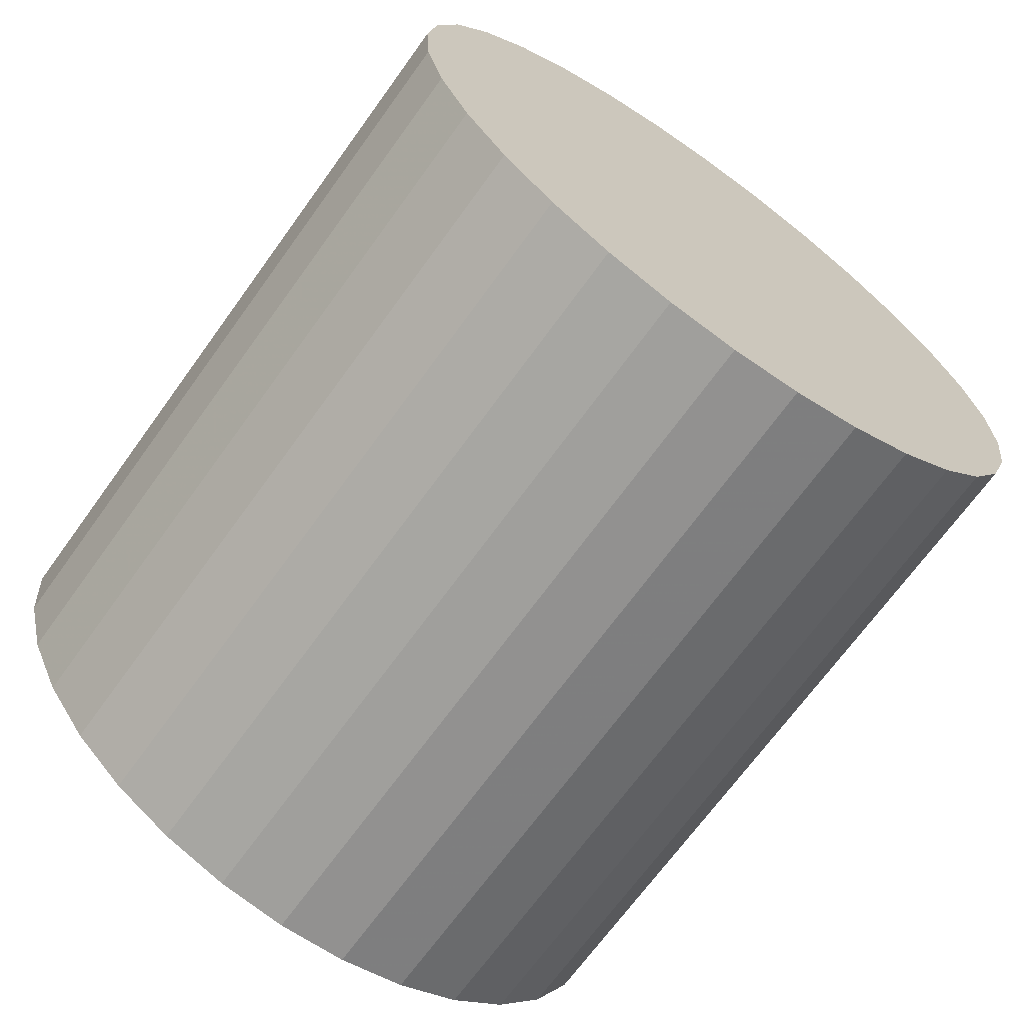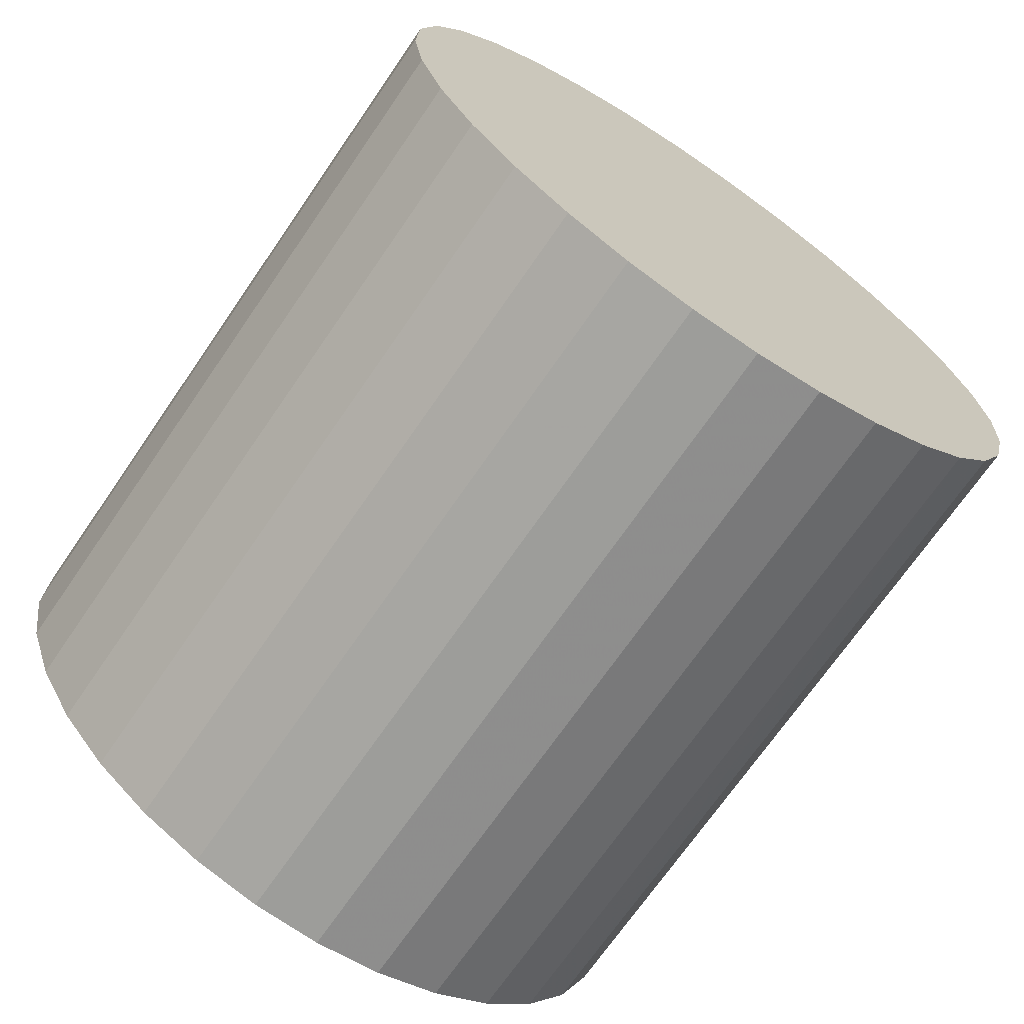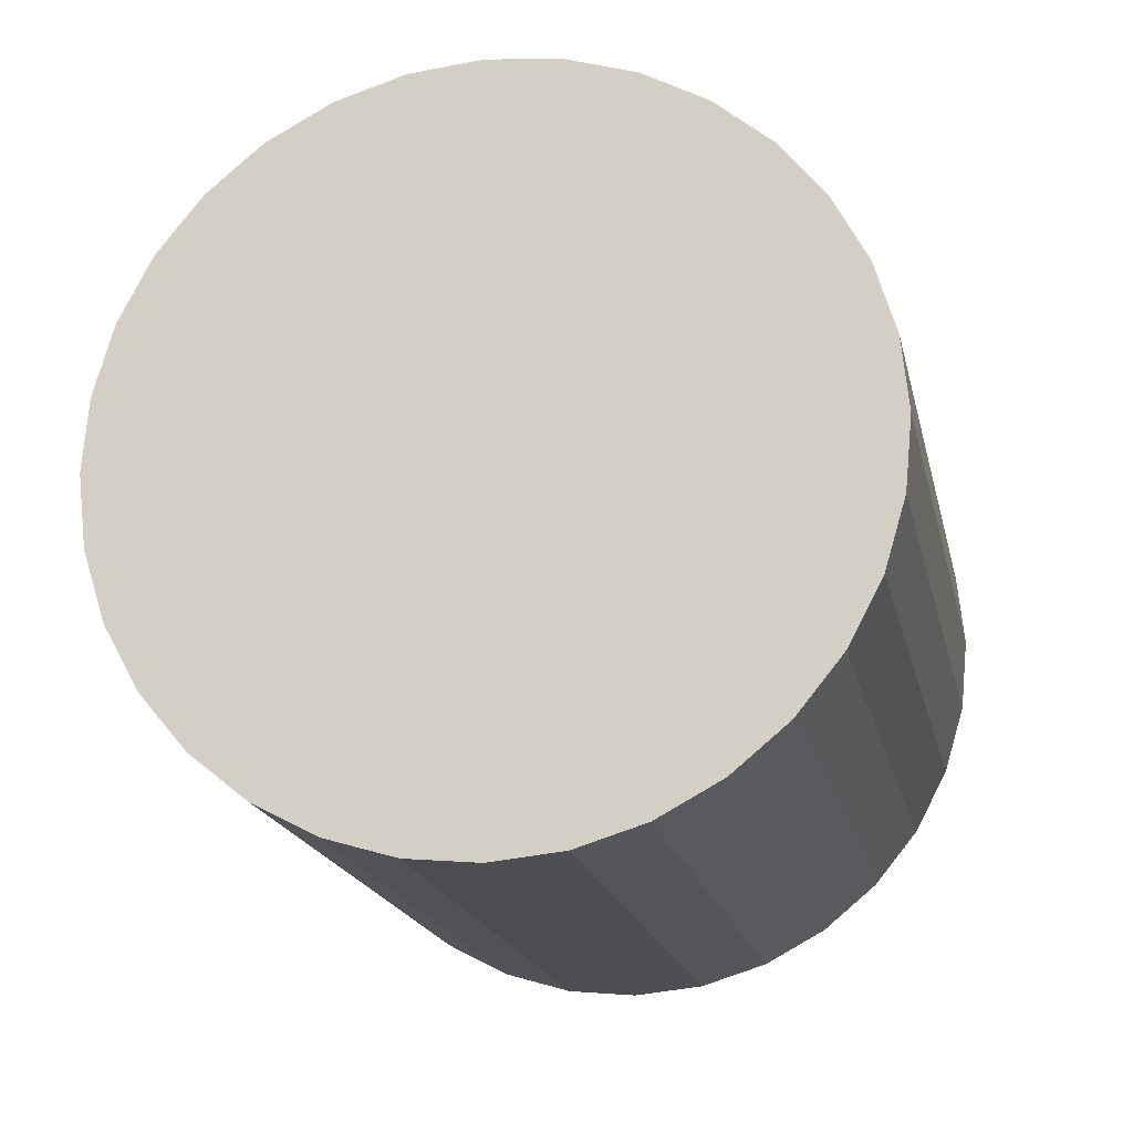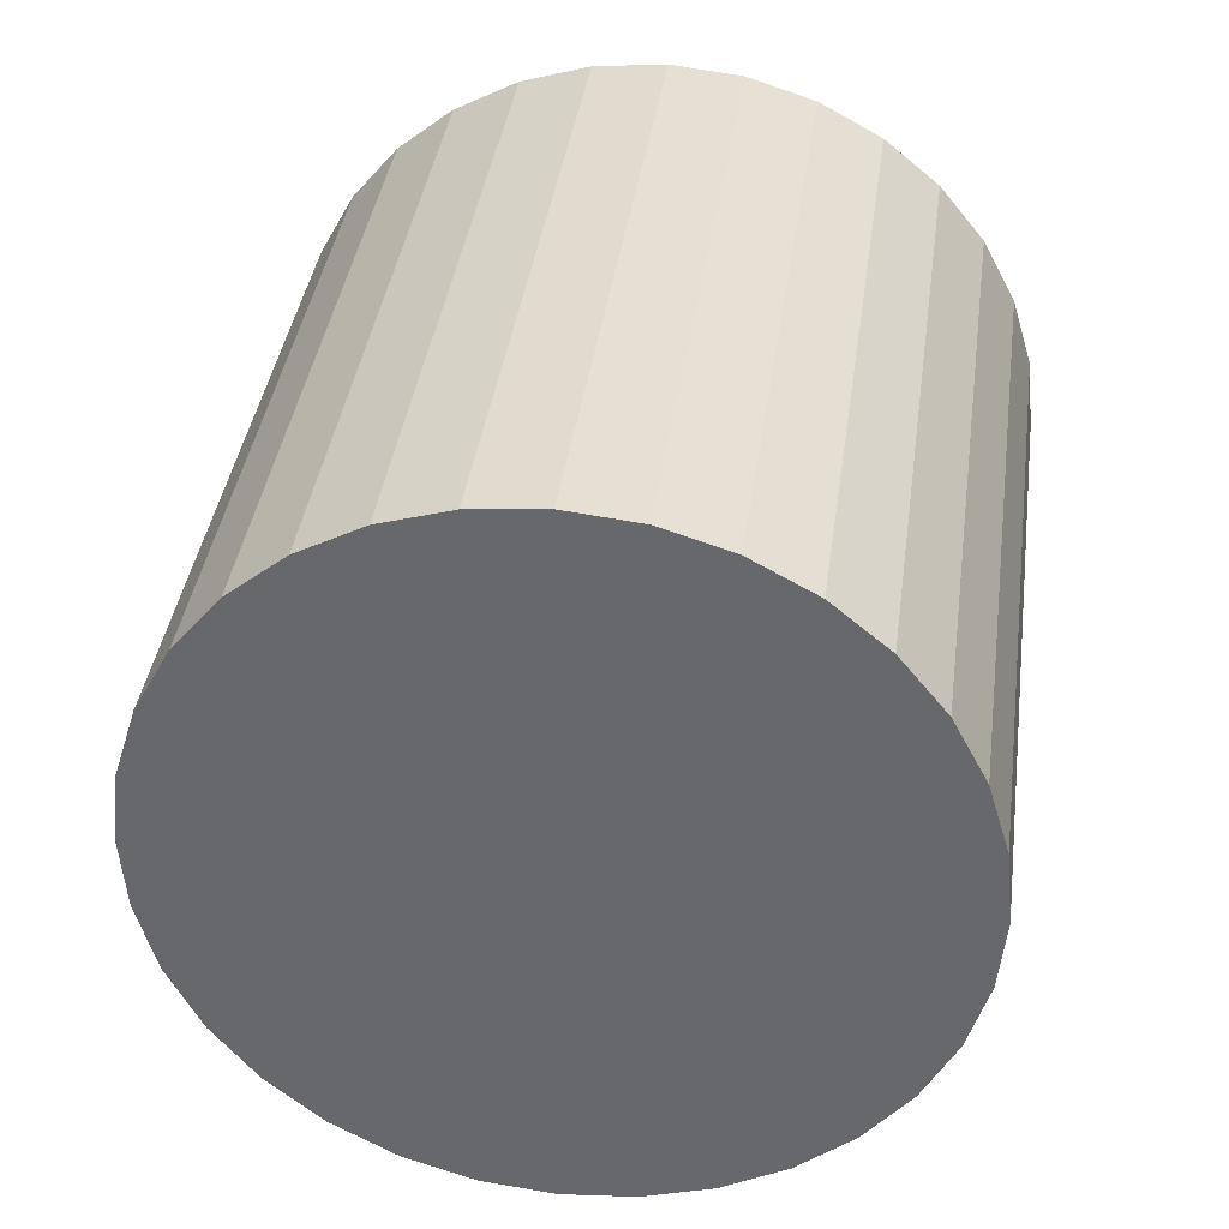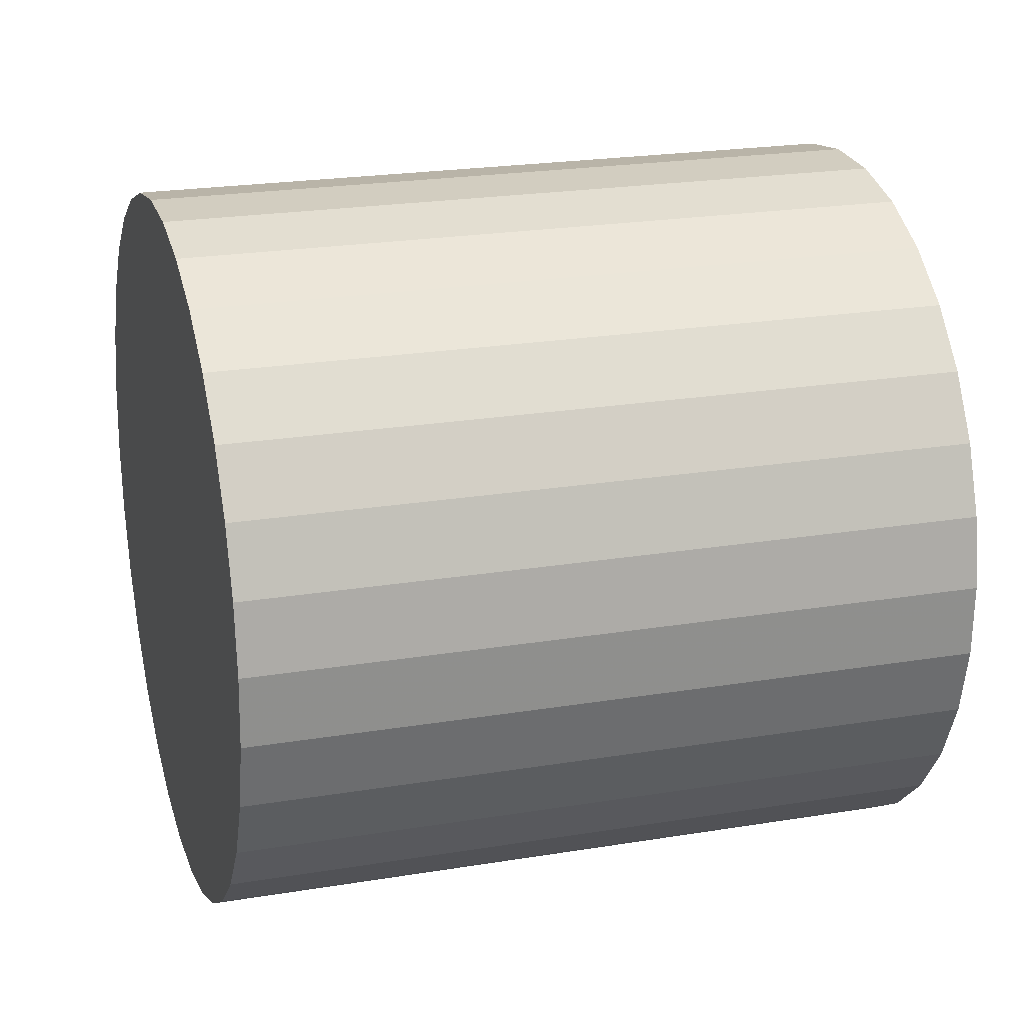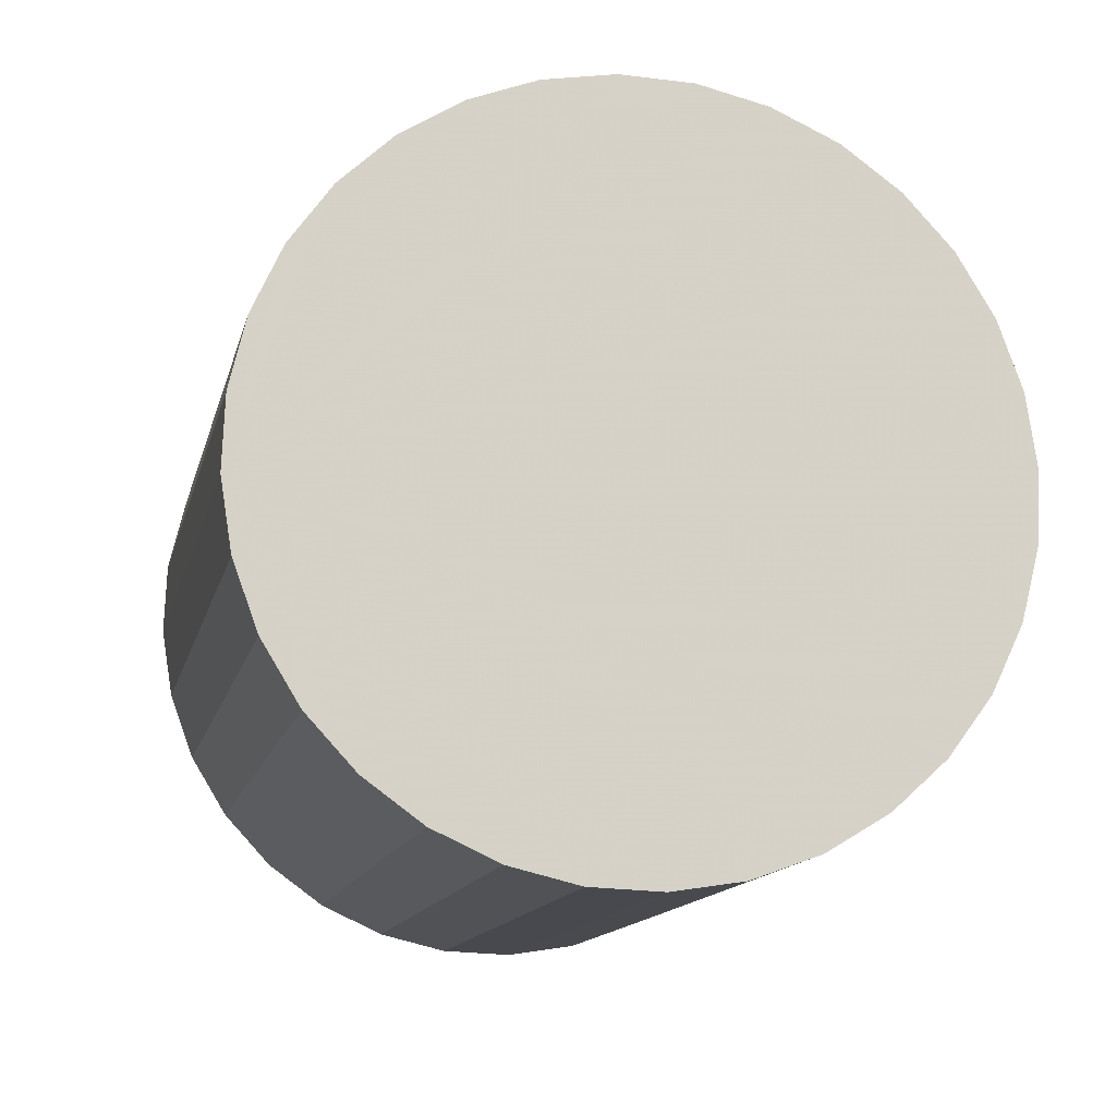
<metadata>
{"format":"obj","ext":"obj","renderer":"f3d","projection":"perspective","resolution":1024,"background":"white","views":[{"elev":-59.4,"azim":134.6,"up":"+Y"},{"elev":-77.2,"azim":-44.1,"up":"+Y"},{"elev":76.3,"azim":52.2,"up":"+Z"},{"elev":-62.5,"azim":-94.3,"up":"+Z"},{"elev":46.1,"azim":-114.6,"up":"+Y"},{"elev":79.4,"azim":-152.5,"up":"+Z"}]}
</metadata>
<code>
v 0.2496 0.3738 0.3704
v 0.2701 0.3883 0.2487
v 0.2525 0.362 0.3695
v 0.273 0.3765 0.2478
v 0.2531 0.3499 0.3681
v 0.2736 0.3644 0.2465
v 0.2514 0.338 0.3664
v 0.2719 0.3525 0.2448
v 0.2473 0.3267 0.3644
v 0.2678 0.3412 0.2427
v 0.2412 0.3164 0.3621
v 0.2617 0.3309 0.2405
v 0.2331 0.3076 0.3597
v 0.2536 0.3221 0.2381
v 0.2235 0.3006 0.3573
v 0.244 0.3151 0.2356
v 0.2126 0.2956 0.3549
v 0.2331 0.3101 0.2332
v 0.201 0.2929 0.3526
v 0.2215 0.3074 0.2309
v 0.189 0.2925 0.3505
v 0.2095 0.307 0.2288
v 0.1771 0.2945 0.3487
v 0.1976 0.309 0.2271
v 0.1658 0.2988 0.3474
v 0.1863 0.3133 0.2257
v 0.1555 0.3052 0.3464
v 0.176 0.3197 0.2247
v 0.1466 0.3135 0.3459
v 0.1671 0.328 0.2242
v 0.1394 0.3233 0.3458
v 0.1599 0.3378 0.2242
v 0.1343 0.3344 0.3463
v 0.1547 0.3488 0.2246
v 0.1313 0.3461 0.3472
v 0.1518 0.3606 0.2255
v 0.1307 0.3582 0.3485
v 0.1512 0.3727 0.2269
v 0.1325 0.3702 0.3502
v 0.153 0.3846 0.2286
v 0.1365 0.3815 0.3523
v 0.157 0.396 0.2306
v 0.1427 0.3917 0.3545
v 0.1631 0.4062 0.2329
v 0.1507 0.4005 0.3569
v 0.1712 0.415 0.2353
v 0.1604 0.4076 0.3594
v 0.1808 0.422 0.2377
v 0.1712 0.4125 0.3618
v 0.1917 0.427 0.2401
v 0.1829 0.4153 0.3641
v 0.2033 0.4297 0.2424
v 0.1948 0.4156 0.3662
v 0.2153 0.4301 0.2445
v 0.2067 0.4136 0.3679
v 0.2272 0.4281 0.2463
v 0.218 0.4093 0.3693
v 0.2385 0.4238 0.2476
v 0.2284 0.4029 0.3703
v 0.2488 0.4174 0.2486
v 0.2373 0.3947 0.3708
v 0.2577 0.4092 0.2491
v 0.2444 0.3848 0.3708
v 0.2649 0.3993 0.2492
f 1 2 3
f 3 4 5
f 5 6 7
f 7 8 9
f 9 10 11
f 11 12 13
f 13 14 15
f 15 16 17
f 17 18 19
f 19 20 21
f 21 22 24
f 23 24 26
f 25 26 28
f 27 28 30
f 29 30 32
f 31 32 34
f 33 34 36
f 35 36 38
f 37 38 40
f 39 40 42
f 41 42 44
f 43 44 46
f 45 46 48
f 47 48 50
f 49 50 52
f 51 52 54
f 53 54 55
f 55 56 57
f 57 58 59
f 59 60 61
f 4 2 6
f 63 64 1
f 61 62 63
f 1 3 63
f 2 4 3
f 4 6 5
f 6 8 7
f 8 10 9
f 10 12 11
f 12 14 13
f 14 16 15
f 16 18 17
f 18 20 19
f 20 22 21
f 23 21 24
f 25 23 26
f 27 25 28
f 29 27 30
f 31 29 32
f 33 31 34
f 35 33 36
f 37 35 38
f 39 37 40
f 41 39 42
f 43 41 44
f 45 43 46
f 47 45 48
f 49 47 50
f 51 49 52
f 53 51 54
f 54 56 55
f 56 58 57
f 58 60 59
f 60 62 61
f 2 64 6
f 64 62 6
f 62 60 6
f 60 58 6
f 58 56 6
f 56 54 6
f 54 52 6
f 52 50 6
f 50 48 6
f 48 46 6
f 46 44 6
f 22 26 24
f 22 28 26
f 6 44 8
f 8 44 10
f 32 36 34
f 32 38 36
f 32 40 38
f 30 40 32
f 28 40 30
f 22 40 28
f 42 40 22
f 42 22 20
f 44 42 20
f 44 20 18
f 44 18 16
f 10 44 12
f 44 16 14
f 12 44 14
f 64 2 1
f 62 64 63
f 3 5 63
f 5 7 63
f 7 9 63
f 9 11 63
f 11 13 63
f 13 15 63
f 15 17 63
f 17 19 63
f 19 21 63
f 21 23 63
f 23 25 63
f 25 27 63
f 27 29 63
f 29 31 63
f 31 33 63
f 33 35 63
f 35 37 63
f 37 39 63
f 39 41 63
f 41 43 63
f 43 45 63
f 45 47 63
f 47 49 63
f 49 51 63
f 51 53 63
f 53 55 63
f 55 57 63
f 57 59 63
f 59 61 63

</code>
